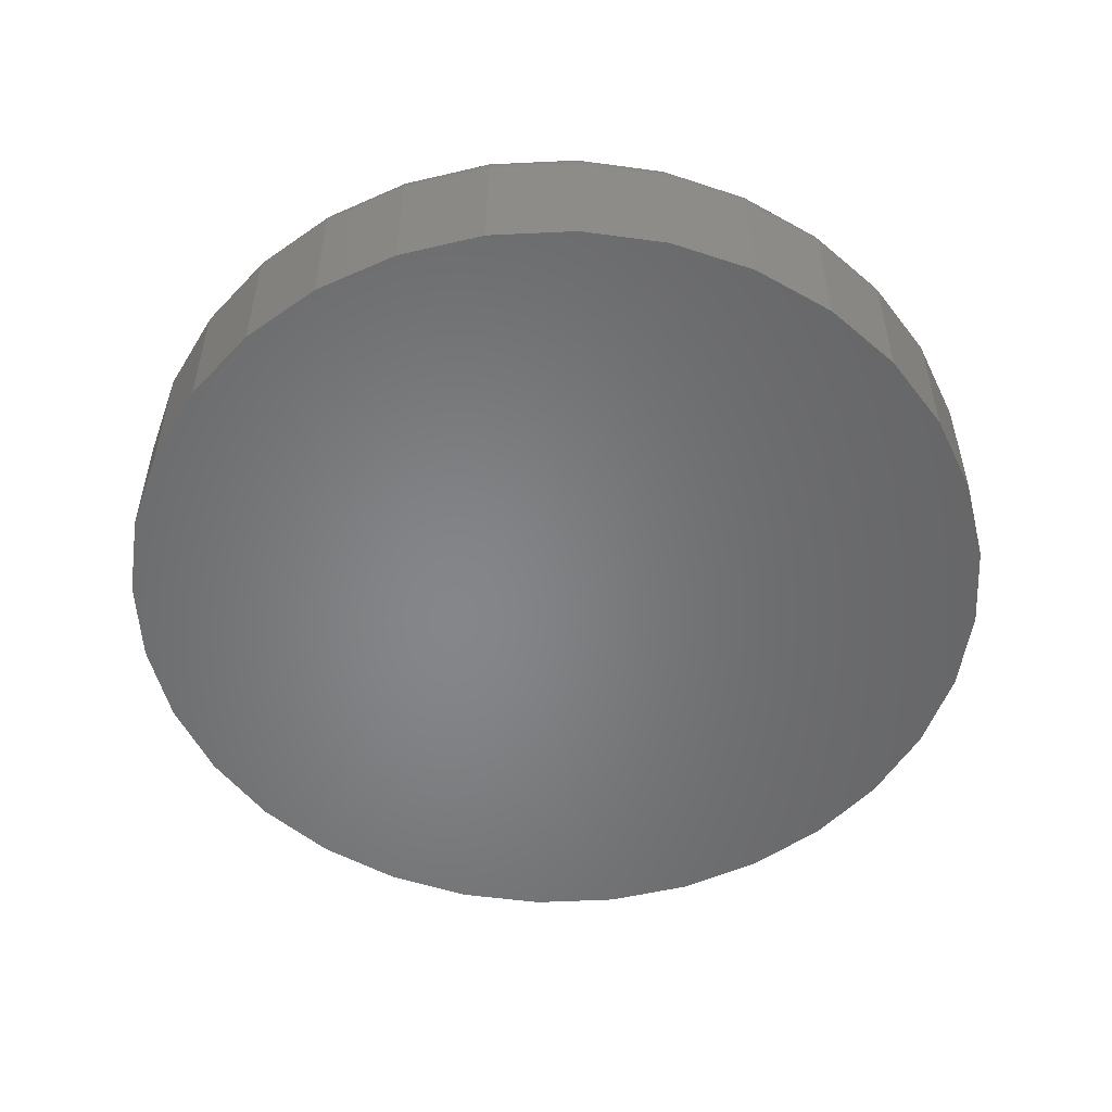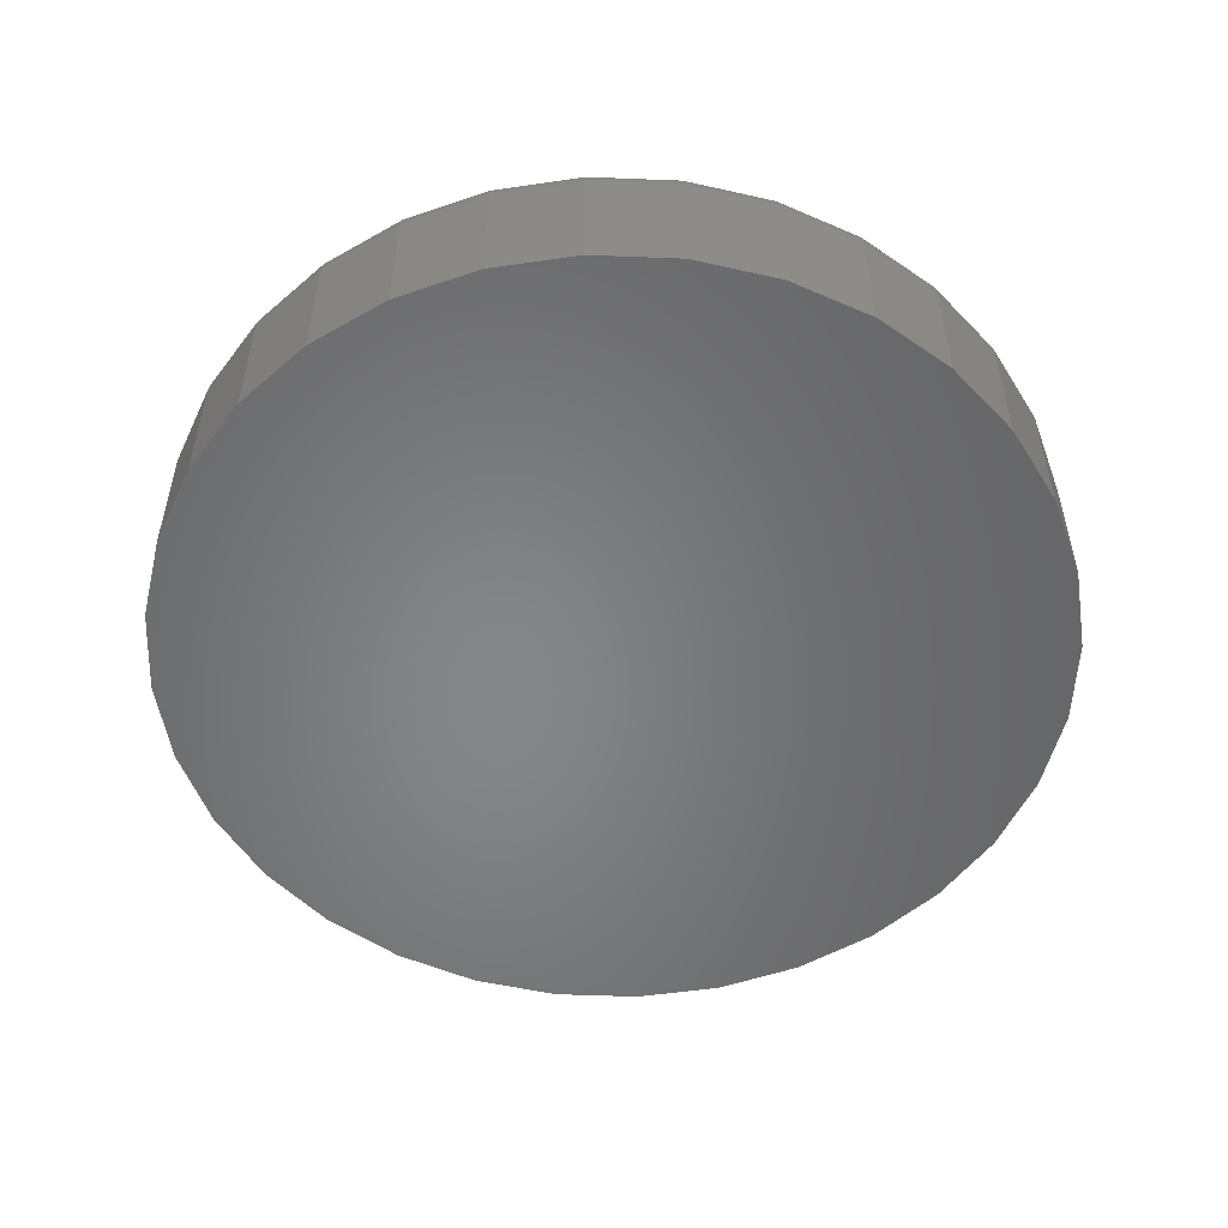
<metadata>
{"format":"stl","ext":"stl","renderer":"f3d","projection":"perspective","resolution":1024,"background":"white","views":[{"elev":-53.0,"azim":87.3,"up":"+Y"},{"elev":-53.1,"azim":-143.0,"up":"+Y"}]}
</metadata>
<code>
# stl→obj: 320 verts, 636 faces
v 0.001809 9.641e-18 0.09482
v 0.02031 1.067e-17 0.093
v -0.01669 8.615e-18 0.093
v -0.03448 7.627e-18 0.0876
v 0.03809 1.166e-17 0.0876
v -0.05087 6.717e-18 0.07884
v 0.05449 1.257e-17 0.07884
v 0.03809 1.166e-17 -0.0876
v -0.03448 7.627e-18 -0.0876
v 0.05449 1.257e-17 -0.07884
v -0.01669 8.615e-18 -0.093
v 0.02031 1.067e-17 -0.093
v 0.001809 9.641e-18 -0.09482
v -0.05087 6.717e-18 -0.07884
v -0.06524 5.92e-18 -0.06705
v 0.06886 1.336e-17 -0.06705
v -0.07703 5.265e-18 -0.05268
v 0.08065 1.402e-17 -0.05268
v -0.08579 4.779e-18 -0.03629
v 0.08941 1.45e-17 -0.03629
v -0.09119 4.479e-18 -0.0185
v 0.09481 1.48e-17 -0.0185
v -0.09301 4.378e-18 3.836e-17
v 0.09663 1.49e-17 -1.344e-16
v -0.09119 4.479e-18 0.0185
v 0.09481 1.48e-17 0.0185
v -0.08579 4.779e-18 0.03629
v 0.08941 1.45e-17 0.03629
v -0.07703 5.265e-18 0.05268
v 0.08065 1.402e-17 0.05268
v -0.06524 5.92e-18 0.06705
v 0.06886 1.336e-17 0.06705
v 0.1044 -0.007812 4.91e-17
v 0.1044 -0.03906 -1.692e-17
v 0.1025 -0.007812 -0.02002
v 0.1025 -0.03906 -0.02002
v 0.09663 -0.007812 -0.03928
v 0.09663 -0.03906 -0.03928
v 0.08714 -0.007812 -0.05702
v 0.08714 -0.03906 -0.05702
v 0.07438 -0.007812 -0.07257
v 0.07438 -0.03906 -0.07257
v 0.05883 -0.007812 -0.08534
v 0.05883 -0.03906 -0.08534
v 0.04108 -0.007812 -0.09482
v 0.04108 -0.03906 -0.09482
v 0.02183 -0.007812 -0.1007
v 0.02183 -0.03906 -0.1007
v 0.001809 -0.007812 -0.1026
v 0.001809 -0.03906 -0.1026
v -0.01821 -0.007812 -0.1007
v -0.01821 -0.03906 -0.1007
v -0.03747 -0.007812 -0.09482
v -0.03747 -0.03906 -0.09482
v -0.05521 -0.007812 -0.08534
v -0.05521 -0.03906 -0.08534
v -0.07076 -0.007812 -0.07257
v -0.07076 -0.03906 -0.07257
v -0.08353 -0.007812 -0.05702
v -0.08353 -0.03906 -0.05702
v -0.09301 -0.007812 -0.03928
v -0.09301 -0.03906 -0.03928
v -0.09885 -0.007812 -0.02002
v -0.09885 -0.03906 -0.02002
v -0.1008 -0.007812 -3.736e-17
v -0.1008 -0.03906 -3.736e-17
v -0.09885 -0.007812 0.02002
v -0.09885 -0.03906 0.02002
v -0.09301 -0.007812 0.03928
v -0.09301 -0.03906 0.03928
v -0.08353 -0.007812 0.05702
v -0.08353 -0.03906 0.05702
v -0.07076 -0.007812 0.07257
v -0.07076 -0.03906 0.07257
v -0.05521 -0.007812 0.08534
v -0.05521 -0.03906 0.08534
v -0.03747 -0.007812 0.09482
v -0.03747 -0.03906 0.09482
v -0.01821 -0.007812 0.1007
v -0.01821 -0.03906 0.1007
v 0.001809 -0.007812 0.1026
v 0.001809 -0.03906 0.1026
v 0.02183 -0.007812 0.1007
v 0.02183 -0.03906 0.1007
v 0.04108 -0.007812 0.09482
v 0.04108 -0.03906 0.09482
v 0.05883 -0.007812 0.08534
v 0.05883 -0.03906 0.08534
v 0.07438 -0.007812 0.07257
v 0.07438 -0.03906 0.07257
v 0.08714 -0.007812 0.05702
v 0.08714 -0.03906 0.05702
v 0.09663 -0.007812 0.03928
v 0.09663 -0.03906 0.03928
v 0.1025 -0.007812 0.02002
v 0.1025 -0.03906 0.02002
v -0.1007 -0.006288 4.163e-17
v -0.0987 -0.006288 0.01999
v -0.1002 -0.004823 4.163e-17
v -0.09827 -0.004823 0.01991
v -0.09951 -0.003472 4.163e-17
v -0.09756 -0.003472 0.01977
v -0.09853 -0.002288 4.857e-17
v -0.09661 -0.002288 0.01958
v -0.09735 -0.001317 4.163e-17
v -0.09544 -0.001317 0.01935
v -0.096 -0.0005947 4.163e-17
v -0.09412 -0.0005947 0.01908
v -0.09453 -0.0001501 4.857e-17
v -0.09268 -0.0001501 0.0188
v 0.1023 -0.006288 0.01999
v 0.1043 -0.006288 -2.706e-16
v 0.1019 -0.004823 0.01991
v 0.1038 -0.004823 -2.706e-16
v 0.1012 -0.003472 0.01977
v 0.1031 -0.003472 -2.706e-16
v 0.1002 -0.002288 0.01958
v 0.1022 -0.002288 -2.637e-16
v 0.09906 -0.001317 0.01935
v 0.101 -0.001317 -2.637e-16
v 0.09774 -0.0005947 0.01908
v 0.09962 -0.0005947 -2.637e-16
v 0.0963 -0.0001501 0.0188
v 0.09815 -0.0001501 -2.498e-16
v 0.09649 -0.006288 0.03922
v 0.09608 -0.004823 0.03905
v 0.09541 -0.003472 0.03877
v 0.09451 -0.002288 0.0384
v 0.09342 -0.001317 0.03795
v 0.09217 -0.0005947 0.03743
v 0.09082 -0.0001501 0.03687
v 0.08702 -0.006288 0.05694
v 0.08665 -0.004823 0.05669
v 0.08605 -0.003472 0.05629
v 0.08524 -0.002288 0.05575
v 0.08426 -0.001317 0.05509
v 0.08313 -0.0005947 0.05434
v 0.08192 -0.0001501 0.05353
v 0.07427 -0.006288 0.07247
v 0.07396 -0.004823 0.07215
v 0.07345 -0.003472 0.07164
v 0.07276 -0.002288 0.07095
v 0.07193 -0.001317 0.07012
v 0.07097 -0.0005947 0.06916
v 0.06993 -0.0001501 0.06812
v 0.05874 -0.006288 0.08521
v 0.0585 -0.004823 0.08484
v 0.0581 -0.003472 0.08424
v 0.05756 -0.002288 0.08343
v 0.0569 -0.001317 0.08245
v 0.05615 -0.0005947 0.08133
v 0.05533 -0.0001501 0.08011
v 0.04103 -0.006288 0.09468
v 0.04086 -0.004823 0.09427
v 0.04058 -0.003472 0.0936
v 0.04021 -0.002288 0.09271
v 0.03976 -0.001317 0.09161
v 0.03924 -0.0005947 0.09036
v 0.03868 -0.0001501 0.08901
v 0.0218 -0.006288 0.1005
v 0.02172 -0.004823 0.1001
v 0.02157 -0.003472 0.09937
v 0.02139 -0.002288 0.09842
v 0.02115 -0.001317 0.09725
v 0.02089 -0.0005947 0.09593
v 0.0206 -0.0001501 0.09449
v 0.001809 -0.006288 0.1025
v 0.001809 -0.004823 0.102
v 0.001809 -0.003472 0.1013
v 0.001809 -0.002288 0.1003
v 0.001809 -0.001317 0.09916
v 0.001809 -0.0005947 0.09781
v 0.001809 -0.0001501 0.09634
v -0.01818 -0.006288 0.1005
v -0.0181 -0.004823 0.1001
v -0.01796 -0.003472 0.09937
v -0.01777 -0.002288 0.09842
v -0.01754 -0.001317 0.09725
v -0.01727 -0.0005947 0.09593
v -0.01699 -0.0001501 0.09449
v -0.03741 -0.006288 0.09468
v -0.03724 -0.004823 0.09427
v -0.03696 -0.003472 0.0936
v -0.03659 -0.002288 0.09271
v -0.03614 -0.001317 0.09161
v -0.03562 -0.0005947 0.09036
v -0.03506 -0.0001501 0.08901
v -0.05513 -0.006288 0.08521
v -0.05488 -0.004823 0.08484
v -0.05448 -0.003472 0.08424
v -0.05394 -0.002288 0.08343
v -0.05328 -0.001317 0.08245
v -0.05253 -0.0005947 0.08133
v -0.05172 -0.0001501 0.08011
v -0.07066 -0.006288 0.07247
v -0.07034 -0.004823 0.07215
v -0.06983 -0.003472 0.07164
v -0.06914 -0.002288 0.07095
v -0.06831 -0.001317 0.07012
v -0.06735 -0.0005947 0.06916
v -0.06632 -0.0001501 0.06812
v -0.0834 -0.006288 0.05694
v -0.08303 -0.004823 0.05669
v -0.08243 -0.003472 0.05629
v -0.08162 -0.002288 0.05575
v -0.08064 -0.001317 0.05509
v -0.07952 -0.0005947 0.05434
v -0.0783 -0.0001501 0.05353
v -0.09287 -0.006288 0.03922
v -0.09246 -0.004823 0.03905
v -0.09179 -0.003472 0.03877
v -0.0909 -0.002288 0.0384
v -0.0898 -0.001317 0.03795
v -0.08855 -0.0005947 0.03743
v -0.0872 -0.0001501 0.03687
v 0.1023 -0.006288 -0.01999
v 0.1019 -0.004823 -0.01991
v 0.1012 -0.003472 -0.01977
v 0.1002 -0.002288 -0.01958
v 0.09906 -0.001317 -0.01935
v 0.09774 -0.0005947 -0.01908
v 0.0963 -0.0001501 -0.0188
v -0.0987 -0.006288 -0.01999
v -0.09827 -0.004823 -0.01991
v -0.09756 -0.003472 -0.01977
v -0.09661 -0.002288 -0.01958
v -0.09544 -0.001317 -0.01935
v -0.09412 -0.0005947 -0.01908
v -0.09268 -0.0001501 -0.0188
v -0.09287 -0.006288 -0.03922
v -0.09246 -0.004823 -0.03905
v -0.09179 -0.003472 -0.03877
v -0.0909 -0.002288 -0.0384
v -0.0898 -0.001317 -0.03795
v -0.08855 -0.0005947 -0.03743
v -0.0872 -0.0001501 -0.03687
v -0.0834 -0.006288 -0.05694
v -0.08303 -0.004823 -0.05669
v -0.08243 -0.003472 -0.05629
v -0.08162 -0.002288 -0.05575
v -0.08064 -0.001317 -0.05509
v -0.07952 -0.0005947 -0.05434
v -0.0783 -0.0001501 -0.05353
v -0.07066 -0.006288 -0.07247
v -0.07034 -0.004823 -0.07215
v -0.06983 -0.003472 -0.07164
v -0.06914 -0.002288 -0.07095
v -0.06831 -0.001317 -0.07012
v -0.06735 -0.0005947 -0.06916
v -0.06632 -0.0001501 -0.06812
v -0.05513 -0.006288 -0.08521
v -0.05488 -0.004823 -0.08484
v -0.05448 -0.003472 -0.08424
v -0.05394 -0.002288 -0.08343
v -0.05328 -0.001317 -0.08245
v -0.05253 -0.0005947 -0.08133
v -0.05172 -0.0001501 -0.08011
v -0.03741 -0.006288 -0.09468
v -0.03724 -0.004823 -0.09427
v -0.03696 -0.003472 -0.0936
v -0.03659 -0.002288 -0.09271
v -0.03614 -0.001317 -0.09161
v -0.03562 -0.0005947 -0.09036
v -0.03506 -0.0001501 -0.08901
v -0.01818 -0.006288 -0.1005
v -0.0181 -0.004823 -0.1001
v -0.01796 -0.003472 -0.09937
v -0.01777 -0.002288 -0.09842
v -0.01754 -0.001317 -0.09725
v -0.01727 -0.0005947 -0.09593
v -0.01699 -0.0001501 -0.09449
v 0.001809 -0.006288 -0.1025
v 0.001809 -0.004823 -0.102
v 0.001809 -0.003472 -0.1013
v 0.001809 -0.002288 -0.1003
v 0.001809 -0.001317 -0.09916
v 0.001809 -0.0005947 -0.09781
v 0.001809 -0.0001501 -0.09634
v 0.0218 -0.006288 -0.1005
v 0.02172 -0.004823 -0.1001
v 0.02157 -0.003472 -0.09937
v 0.02139 -0.002288 -0.09842
v 0.02115 -0.001317 -0.09725
v 0.02089 -0.0005947 -0.09593
v 0.0206 -0.0001501 -0.09449
v 0.04103 -0.006288 -0.09468
v 0.04086 -0.004823 -0.09427
v 0.04058 -0.003472 -0.0936
v 0.04021 -0.002288 -0.09271
v 0.03976 -0.001317 -0.09161
v 0.03924 -0.0005947 -0.09036
v 0.03868 -0.0001501 -0.08901
v 0.05874 -0.006288 -0.08521
v 0.0585 -0.004823 -0.08484
v 0.0581 -0.003472 -0.08424
v 0.05756 -0.002288 -0.08343
v 0.0569 -0.001317 -0.08245
v 0.05615 -0.0005947 -0.08133
v 0.05533 -0.0001501 -0.08011
v 0.07427 -0.006288 -0.07247
v 0.07396 -0.004823 -0.07215
v 0.07345 -0.003472 -0.07164
v 0.07276 -0.002288 -0.07095
v 0.07193 -0.001317 -0.07012
v 0.07097 -0.0005947 -0.06916
v 0.06993 -0.0001501 -0.06812
v 0.08702 -0.006288 -0.05694
v 0.08665 -0.004823 -0.05669
v 0.08605 -0.003472 -0.05629
v 0.08524 -0.002288 -0.05575
v 0.08426 -0.001317 -0.05509
v 0.08313 -0.0005947 -0.05434
v 0.08192 -0.0001501 -0.05353
v 0.09649 -0.006288 -0.03922
v 0.09608 -0.004823 -0.03905
v 0.09541 -0.003472 -0.03877
v 0.09451 -0.002288 -0.0384
v 0.09342 -0.001317 -0.03795
v 0.09217 -0.0005947 -0.03743
v 0.09082 -0.0001501 -0.03687
f 1 2 3
f 4 3 2
f 5 4 2
f 6 4 5
f 7 6 5
f 8 9 10
f 11 9 8
f 12 11 8
f 13 11 12
f 9 14 10
f 10 14 15
f 10 15 16
f 16 15 17
f 16 17 18
f 18 17 19
f 18 19 20
f 20 19 21
f 20 21 22
f 22 21 23
f 22 23 24
f 24 23 25
f 24 25 26
f 26 25 27
f 26 27 28
f 28 27 29
f 28 29 30
f 30 29 31
f 30 31 32
f 32 31 6
f 32 6 7
f 33 34 35
f 35 34 36
f 35 36 37
f 37 36 38
f 37 38 39
f 39 38 40
f 39 40 41
f 41 40 42
f 41 42 43
f 43 42 44
f 43 44 45
f 45 44 46
f 45 46 47
f 47 46 48
f 47 48 49
f 49 48 50
f 49 50 51
f 51 50 52
f 51 52 53
f 53 52 54
f 53 54 55
f 55 54 56
f 55 56 57
f 57 56 58
f 57 58 59
f 59 58 60
f 59 60 61
f 61 60 62
f 61 62 63
f 63 62 64
f 63 64 65
f 65 64 66
f 65 66 67
f 67 66 68
f 67 68 69
f 69 68 70
f 69 70 71
f 71 70 72
f 71 72 73
f 73 72 74
f 73 74 75
f 75 74 76
f 75 76 77
f 77 76 78
f 77 78 79
f 79 78 80
f 79 80 81
f 81 80 82
f 81 82 83
f 83 82 84
f 83 84 85
f 85 84 86
f 85 86 87
f 87 86 88
f 87 88 89
f 89 88 90
f 89 90 91
f 91 90 92
f 91 92 93
f 93 92 94
f 93 94 95
f 95 94 96
f 95 96 33
f 33 96 34
f 65 67 97
f 97 67 98
f 97 98 99
f 99 98 100
f 99 100 101
f 101 100 102
f 101 102 103
f 103 102 104
f 103 104 105
f 105 104 106
f 105 106 107
f 107 106 108
f 107 108 109
f 109 108 110
f 109 110 23
f 23 110 25
f 95 33 111
f 111 33 112
f 111 112 113
f 113 112 114
f 113 114 115
f 115 114 116
f 115 116 117
f 117 116 118
f 117 118 119
f 119 118 120
f 119 120 121
f 121 120 122
f 121 122 123
f 123 122 124
f 123 124 26
f 26 124 24
f 93 95 125
f 125 95 111
f 125 111 126
f 126 111 113
f 126 113 127
f 127 113 115
f 127 115 128
f 128 115 117
f 128 117 129
f 129 117 119
f 129 119 130
f 130 119 121
f 130 121 131
f 131 121 123
f 131 123 28
f 28 123 26
f 91 93 132
f 132 93 125
f 132 125 133
f 133 125 126
f 133 126 134
f 134 126 127
f 134 127 135
f 135 127 128
f 135 128 136
f 136 128 129
f 136 129 137
f 137 129 130
f 137 130 138
f 138 130 131
f 138 131 30
f 30 131 28
f 89 91 139
f 139 91 132
f 139 132 140
f 140 132 133
f 140 133 141
f 141 133 134
f 141 134 142
f 142 134 135
f 142 135 143
f 143 135 136
f 143 136 144
f 144 136 137
f 144 137 145
f 145 137 138
f 145 138 32
f 32 138 30
f 87 89 146
f 146 89 139
f 146 139 147
f 147 139 140
f 147 140 148
f 148 140 141
f 148 141 149
f 149 141 142
f 149 142 150
f 150 142 143
f 150 143 151
f 151 143 144
f 151 144 152
f 152 144 145
f 152 145 7
f 7 145 32
f 85 87 153
f 153 87 146
f 153 146 154
f 154 146 147
f 154 147 155
f 155 147 148
f 155 148 156
f 156 148 149
f 156 149 157
f 157 149 150
f 157 150 158
f 158 150 151
f 158 151 159
f 159 151 152
f 159 152 5
f 5 152 7
f 83 85 160
f 160 85 153
f 160 153 161
f 161 153 154
f 161 154 162
f 162 154 155
f 162 155 163
f 163 155 156
f 163 156 164
f 164 156 157
f 164 157 165
f 165 157 158
f 165 158 166
f 166 158 159
f 166 159 2
f 2 159 5
f 81 83 167
f 167 83 160
f 167 160 168
f 168 160 161
f 168 161 169
f 169 161 162
f 169 162 170
f 170 162 163
f 170 163 171
f 171 163 164
f 171 164 172
f 172 164 165
f 172 165 173
f 173 165 166
f 173 166 1
f 1 166 2
f 79 81 174
f 174 81 167
f 174 167 175
f 175 167 168
f 175 168 176
f 176 168 169
f 176 169 177
f 177 169 170
f 177 170 178
f 178 170 171
f 178 171 179
f 179 171 172
f 179 172 180
f 180 172 173
f 180 173 3
f 3 173 1
f 77 79 181
f 181 79 174
f 181 174 182
f 182 174 175
f 182 175 183
f 183 175 176
f 183 176 184
f 184 176 177
f 184 177 185
f 185 177 178
f 185 178 186
f 186 178 179
f 186 179 187
f 187 179 180
f 187 180 4
f 4 180 3
f 75 77 188
f 188 77 181
f 188 181 189
f 189 181 182
f 189 182 190
f 190 182 183
f 190 183 191
f 191 183 184
f 191 184 192
f 192 184 185
f 192 185 193
f 193 185 186
f 193 186 194
f 194 186 187
f 194 187 6
f 6 187 4
f 73 75 195
f 195 75 188
f 195 188 196
f 196 188 189
f 196 189 197
f 197 189 190
f 197 190 198
f 198 190 191
f 198 191 199
f 199 191 192
f 199 192 200
f 200 192 193
f 200 193 201
f 201 193 194
f 201 194 31
f 31 194 6
f 71 73 202
f 202 73 195
f 202 195 203
f 203 195 196
f 203 196 204
f 204 196 197
f 204 197 205
f 205 197 198
f 205 198 206
f 206 198 199
f 206 199 207
f 207 199 200
f 207 200 208
f 208 200 201
f 208 201 29
f 29 201 31
f 69 71 209
f 209 71 202
f 209 202 210
f 210 202 203
f 210 203 211
f 211 203 204
f 211 204 212
f 212 204 205
f 212 205 213
f 213 205 206
f 213 206 214
f 214 206 207
f 214 207 215
f 215 207 208
f 215 208 27
f 27 208 29
f 67 69 98
f 98 69 209
f 98 209 100
f 100 209 210
f 100 210 102
f 102 210 211
f 102 211 104
f 104 211 212
f 104 212 106
f 106 212 213
f 106 213 108
f 108 213 214
f 108 214 110
f 110 214 215
f 110 215 25
f 25 215 27
f 33 35 112
f 112 35 216
f 112 216 114
f 114 216 217
f 114 217 116
f 116 217 218
f 116 218 118
f 118 218 219
f 118 219 120
f 120 219 220
f 120 220 122
f 122 220 221
f 122 221 124
f 124 221 222
f 124 222 24
f 24 222 22
f 63 65 223
f 223 65 97
f 223 97 224
f 224 97 99
f 224 99 225
f 225 99 101
f 225 101 226
f 226 101 103
f 226 103 227
f 227 103 105
f 227 105 228
f 228 105 107
f 228 107 229
f 229 107 109
f 229 109 21
f 21 109 23
f 61 63 230
f 230 63 223
f 230 223 231
f 231 223 224
f 231 224 232
f 232 224 225
f 232 225 233
f 233 225 226
f 233 226 234
f 234 226 227
f 234 227 235
f 235 227 228
f 235 228 236
f 236 228 229
f 236 229 19
f 19 229 21
f 59 61 237
f 237 61 230
f 237 230 238
f 238 230 231
f 238 231 239
f 239 231 232
f 239 232 240
f 240 232 233
f 240 233 241
f 241 233 234
f 241 234 242
f 242 234 235
f 242 235 243
f 243 235 236
f 243 236 17
f 17 236 19
f 57 59 244
f 244 59 237
f 244 237 245
f 245 237 238
f 245 238 246
f 246 238 239
f 246 239 247
f 247 239 240
f 247 240 248
f 248 240 241
f 248 241 249
f 249 241 242
f 249 242 250
f 250 242 243
f 250 243 15
f 15 243 17
f 55 57 251
f 251 57 244
f 251 244 252
f 252 244 245
f 252 245 253
f 253 245 246
f 253 246 254
f 254 246 247
f 254 247 255
f 255 247 248
f 255 248 256
f 256 248 249
f 256 249 257
f 257 249 250
f 257 250 14
f 14 250 15
f 53 55 258
f 258 55 251
f 258 251 259
f 259 251 252
f 259 252 260
f 260 252 253
f 260 253 261
f 261 253 254
f 261 254 262
f 262 254 255
f 262 255 263
f 263 255 256
f 263 256 264
f 264 256 257
f 264 257 9
f 9 257 14
f 51 53 265
f 265 53 258
f 265 258 266
f 266 258 259
f 266 259 267
f 267 259 260
f 267 260 268
f 268 260 261
f 268 261 269
f 269 261 262
f 269 262 270
f 270 262 263
f 270 263 271
f 271 263 264
f 271 264 11
f 11 264 9
f 49 51 272
f 272 51 265
f 272 265 273
f 273 265 266
f 273 266 274
f 274 266 267
f 274 267 275
f 275 267 268
f 275 268 276
f 276 268 269
f 276 269 277
f 277 269 270
f 277 270 278
f 278 270 271
f 278 271 13
f 13 271 11
f 47 49 279
f 279 49 272
f 279 272 280
f 280 272 273
f 280 273 281
f 281 273 274
f 281 274 282
f 282 274 275
f 282 275 283
f 283 275 276
f 283 276 284
f 284 276 277
f 284 277 285
f 285 277 278
f 285 278 12
f 12 278 13
f 45 47 286
f 286 47 279
f 286 279 287
f 287 279 280
f 287 280 288
f 288 280 281
f 288 281 289
f 289 281 282
f 289 282 290
f 290 282 283
f 290 283 291
f 291 283 284
f 291 284 292
f 292 284 285
f 292 285 8
f 8 285 12
f 43 45 293
f 293 45 286
f 293 286 294
f 294 286 287
f 294 287 295
f 295 287 288
f 295 288 296
f 296 288 289
f 296 289 297
f 297 289 290
f 297 290 298
f 298 290 291
f 298 291 299
f 299 291 292
f 299 292 10
f 10 292 8
f 41 43 300
f 300 43 293
f 300 293 301
f 301 293 294
f 301 294 302
f 302 294 295
f 302 295 303
f 303 295 296
f 303 296 304
f 304 296 297
f 304 297 305
f 305 297 298
f 305 298 306
f 306 298 299
f 306 299 16
f 16 299 10
f 39 41 307
f 307 41 300
f 307 300 308
f 308 300 301
f 308 301 309
f 309 301 302
f 309 302 310
f 310 302 303
f 310 303 311
f 311 303 304
f 311 304 312
f 312 304 305
f 312 305 313
f 313 305 306
f 313 306 18
f 18 306 16
f 37 39 314
f 314 39 307
f 314 307 315
f 315 307 308
f 315 308 316
f 316 308 309
f 316 309 317
f 317 309 310
f 317 310 318
f 318 310 311
f 318 311 319
f 319 311 312
f 319 312 320
f 320 312 313
f 320 313 20
f 20 313 18
f 35 37 216
f 216 37 314
f 216 314 217
f 217 314 315
f 217 315 218
f 218 315 316
f 218 316 219
f 219 316 317
f 219 317 220
f 220 317 318
f 220 318 221
f 221 318 319
f 221 319 222
f 222 319 320
f 222 320 22
f 22 320 20
f 80 84 82
f 84 80 78
f 84 78 86
f 86 78 76
f 86 76 88
f 44 54 46
f 46 54 52
f 46 52 48
f 48 52 50
f 88 76 90
f 90 76 74
f 90 74 92
f 92 74 72
f 92 72 94
f 94 72 70
f 94 70 96
f 96 70 68
f 96 68 34
f 34 68 66
f 34 66 36
f 36 66 64
f 36 64 38
f 38 64 62
f 38 62 40
f 40 62 60
f 40 60 42
f 42 60 58
f 42 58 44
f 44 58 56
f 44 56 54

</code>
